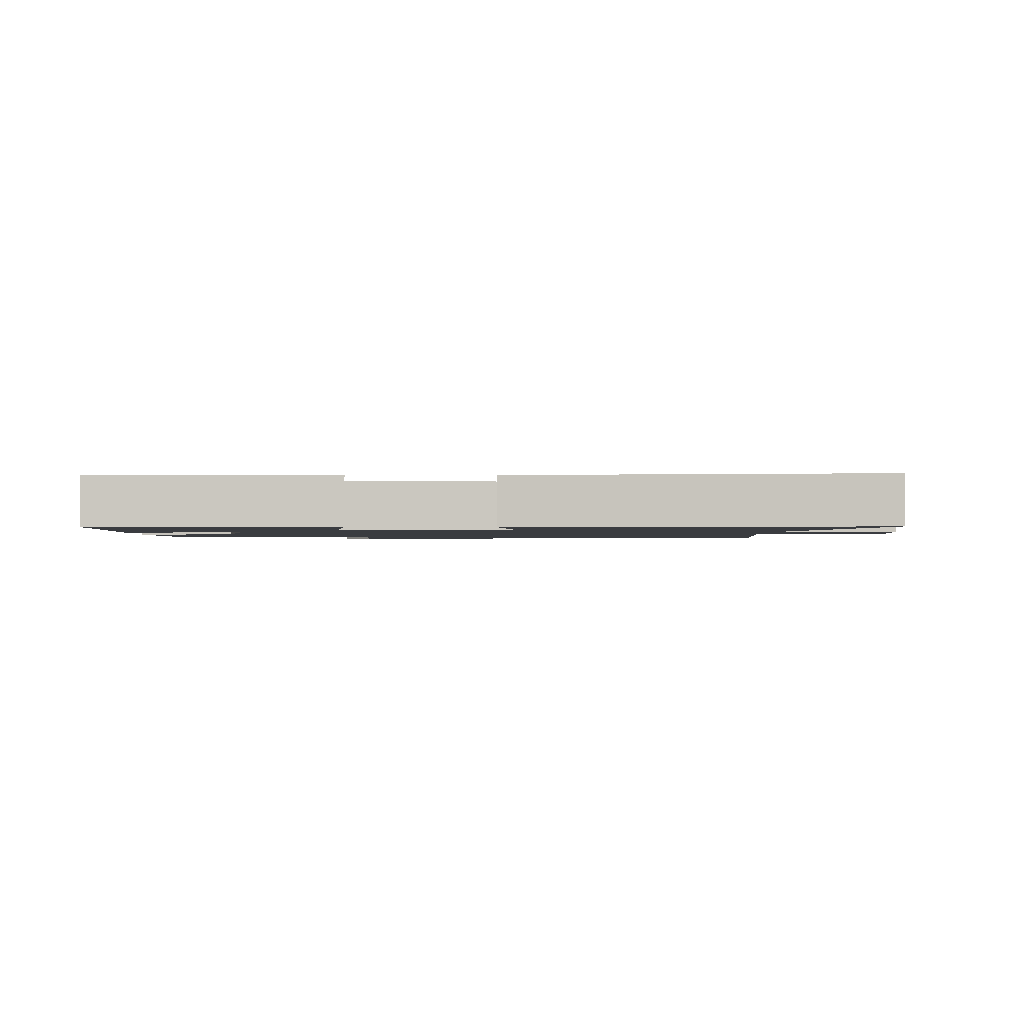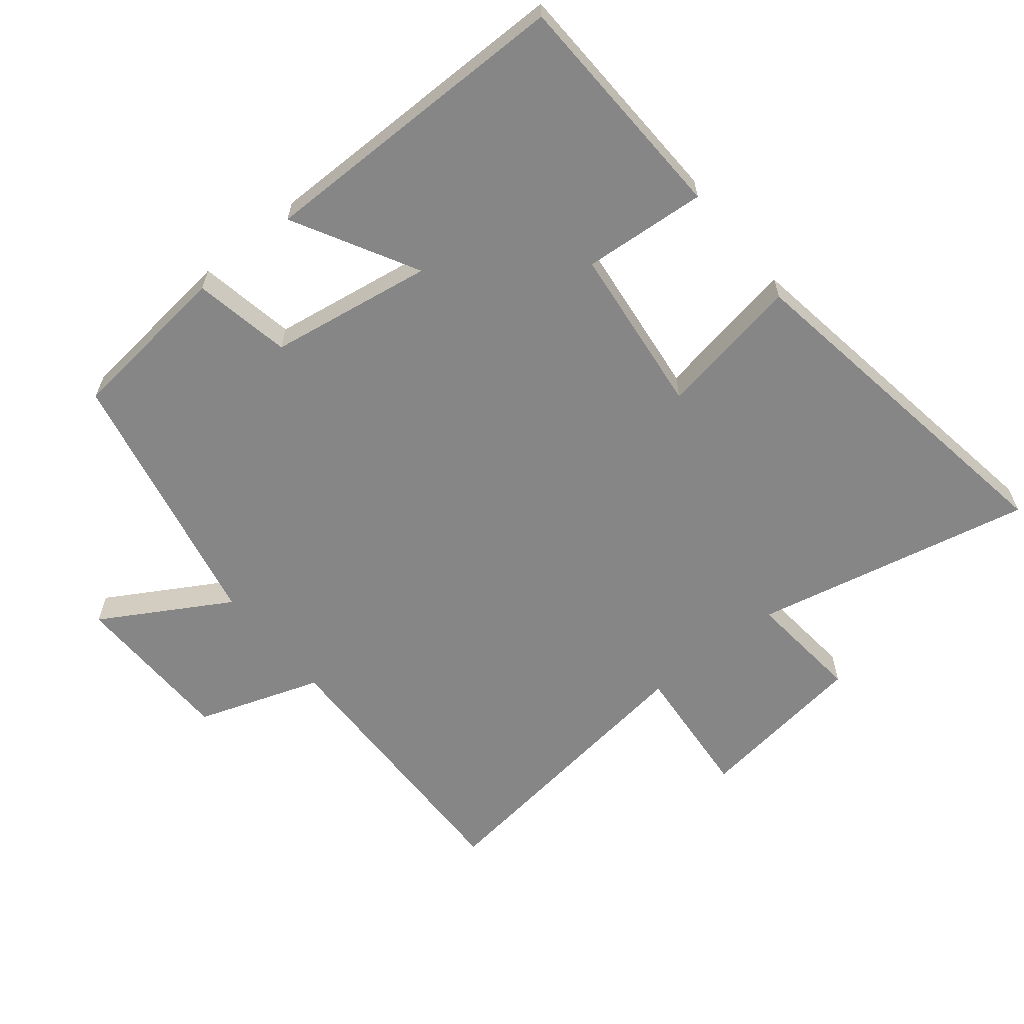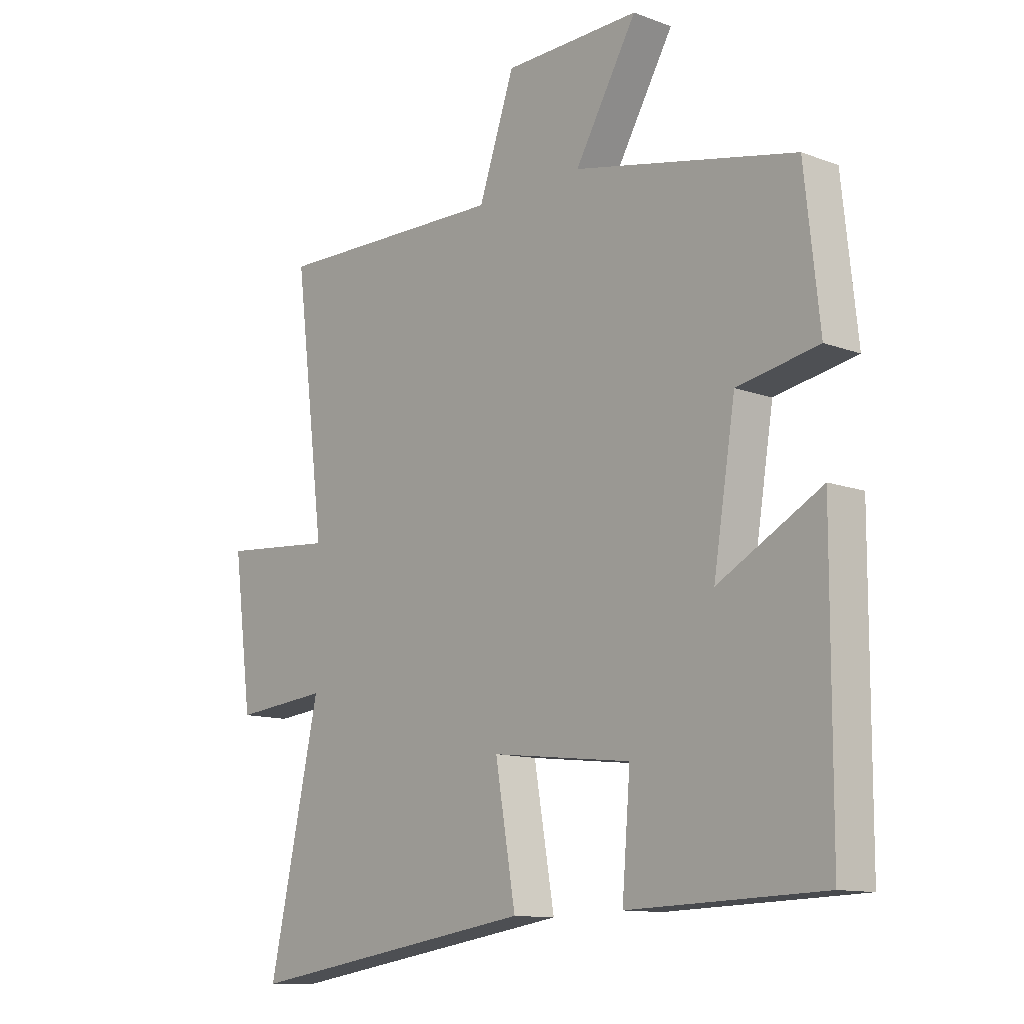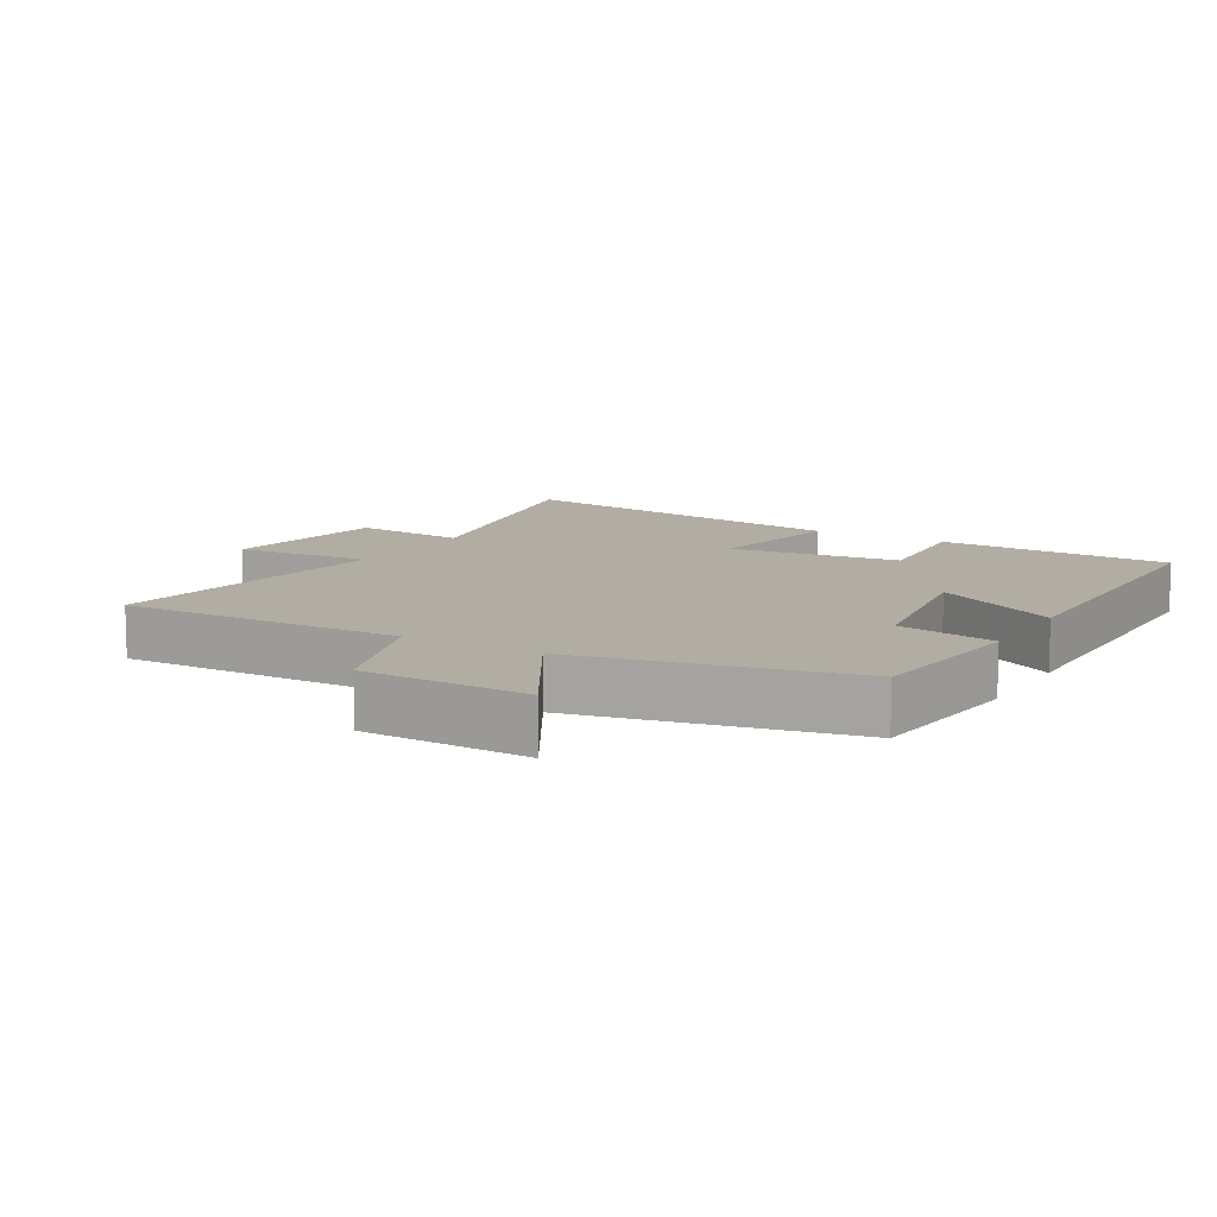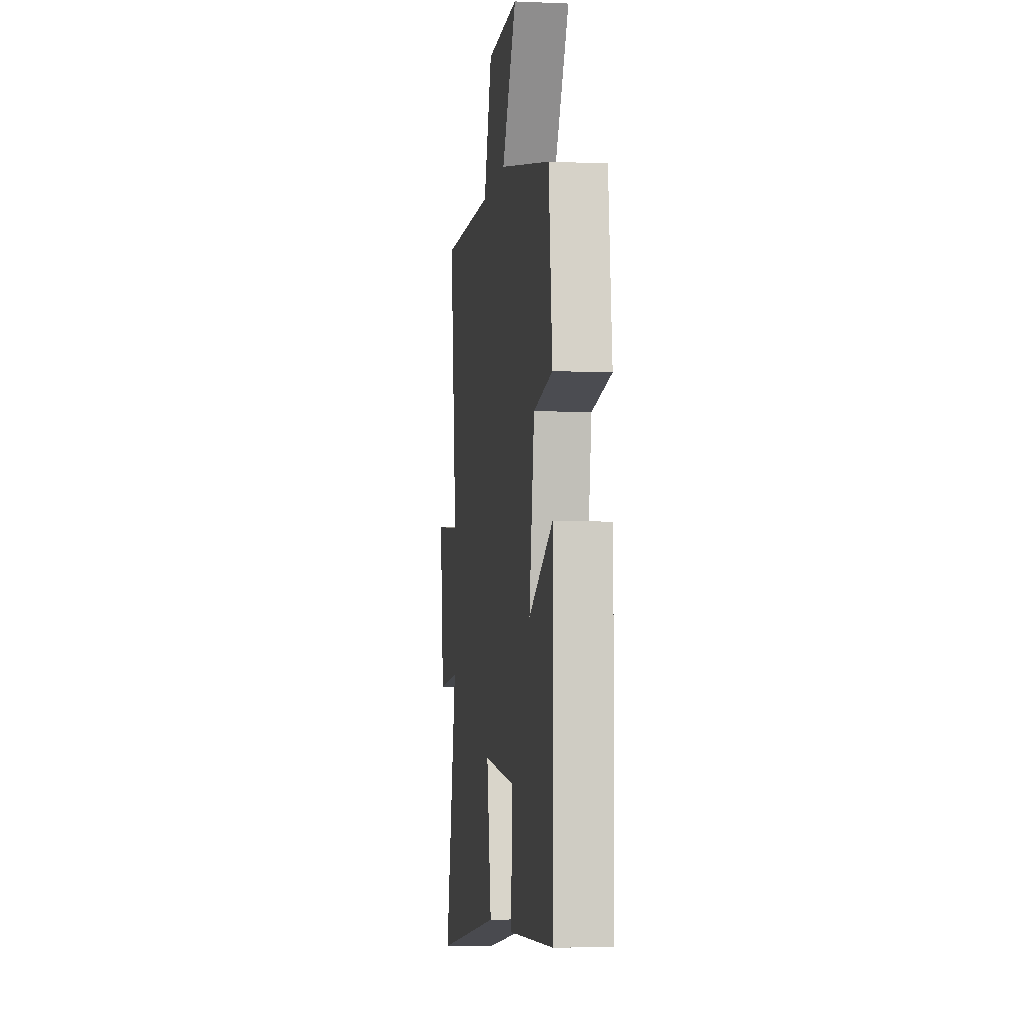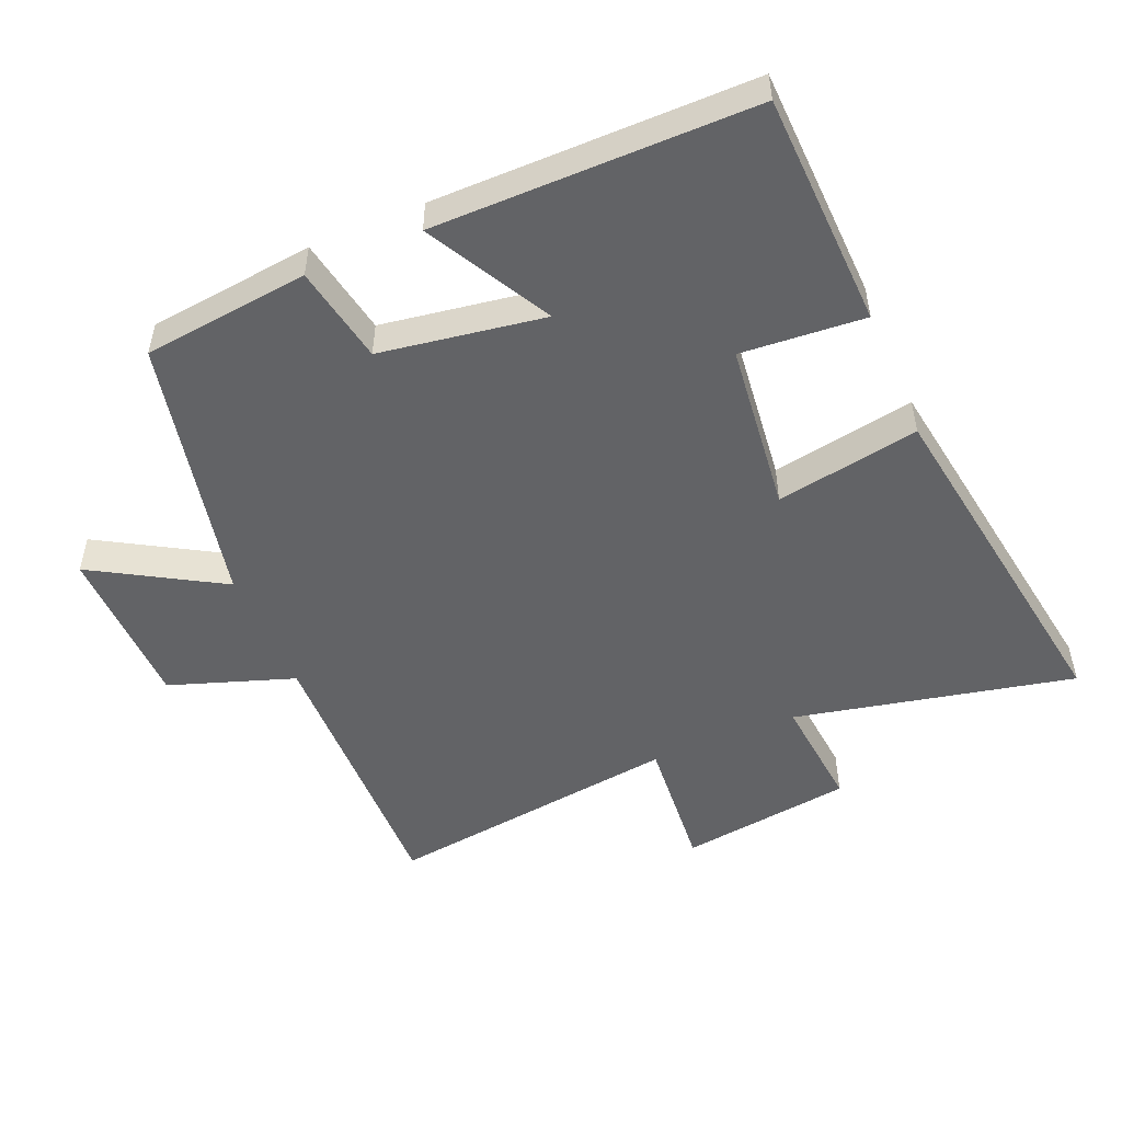
<metadata>
{"format":"obj","ext":"obj","renderer":"f3d","projection":"perspective","resolution":1024,"background":"white","views":[{"elev":-1.5,"azim":177.5,"up":"+Y"},{"elev":-62.0,"azim":129.2,"up":"+Y"},{"elev":-11.9,"azim":48.4,"up":"+Z"},{"elev":10.6,"azim":30.5,"up":"+Y"},{"elev":-5.1,"azim":82.3,"up":"+Z"},{"elev":-50.9,"azim":113.2,"up":"+Y"}]}
</metadata>
<code>
v -0.593 0.07 -0.581
v -0.5 0.07 -0.161
v -0.673 0.07 -0.177
v -0.707 0.07 0.083
v -0.5 0.07 0.065
v -0.556 0.07 0.51
v -0.13 0.07 0.5
v -0.065 0.07 0.687
v 0.183 0.07 0.691
v 0.07 0.07 0.5
v 0.473 0.07 0.413
v 0.5 0.07 0.163
v 0.353 0.07 0.136
v 0.313 0.07 -0.11
v 0.5 0.07 -0.009
v 0.498 0.07 -0.489
v 0.145 0.07 -0.5
v 0.16 0.07 -0.314
v -0.096 0.07 -0.284
v -0.059 0.07 -0.5
v -0.593 0 -0.581
v -0.5 0 -0.161
v -0.673 0 -0.177
v -0.707 0 0.083
v -0.5 0 0.065
v -0.556 0 0.51
v -0.13 0 0.5
v -0.065 0 0.687
v 0.183 0 0.691
v 0.07 0 0.5
v 0.473 0 0.413
v 0.5 0 0.163
v 0.353 0 0.136
v 0.313 0 -0.11
v 0.5 0 -0.009
v 0.498 0 -0.489
v 0.145 0 -0.5
v 0.16 0 -0.314
v -0.096 0 -0.284
v -0.059 0 -0.5
f 19 20 1 2
f 18 19 2
f 16 17 18
f 15 16 18
f 14 15 18
f 13 14 18 2
f 10 11 12 13
f 10 13 2 3
f 7 8 9 10
f 7 10 3
f 5 6 7
f 5 7 3
f 3 4 5
f 22 21 40 39
f 22 39 38
f 38 37 36
f 38 36 35
f 38 35 34
f 22 38 34 33
f 33 32 31 30
f 23 22 33 30
f 30 29 28 27
f 23 30 27
f 27 26 25
f 23 27 25
f 25 24 23
f 1 21 22 2
f 2 22 23 3
f 3 23 24 4
f 4 24 25 5
f 5 25 26 6
f 6 26 27 7
f 7 27 28 8
f 8 28 29 9
f 9 29 30 10
f 10 30 31 11
f 11 31 32 12
f 12 32 33 13
f 13 33 34 14
f 14 34 35 15
f 15 35 36 16
f 16 36 37 17
f 17 37 38 18
f 18 38 39 19
f 19 39 40 20
f 20 40 21 1

</code>
